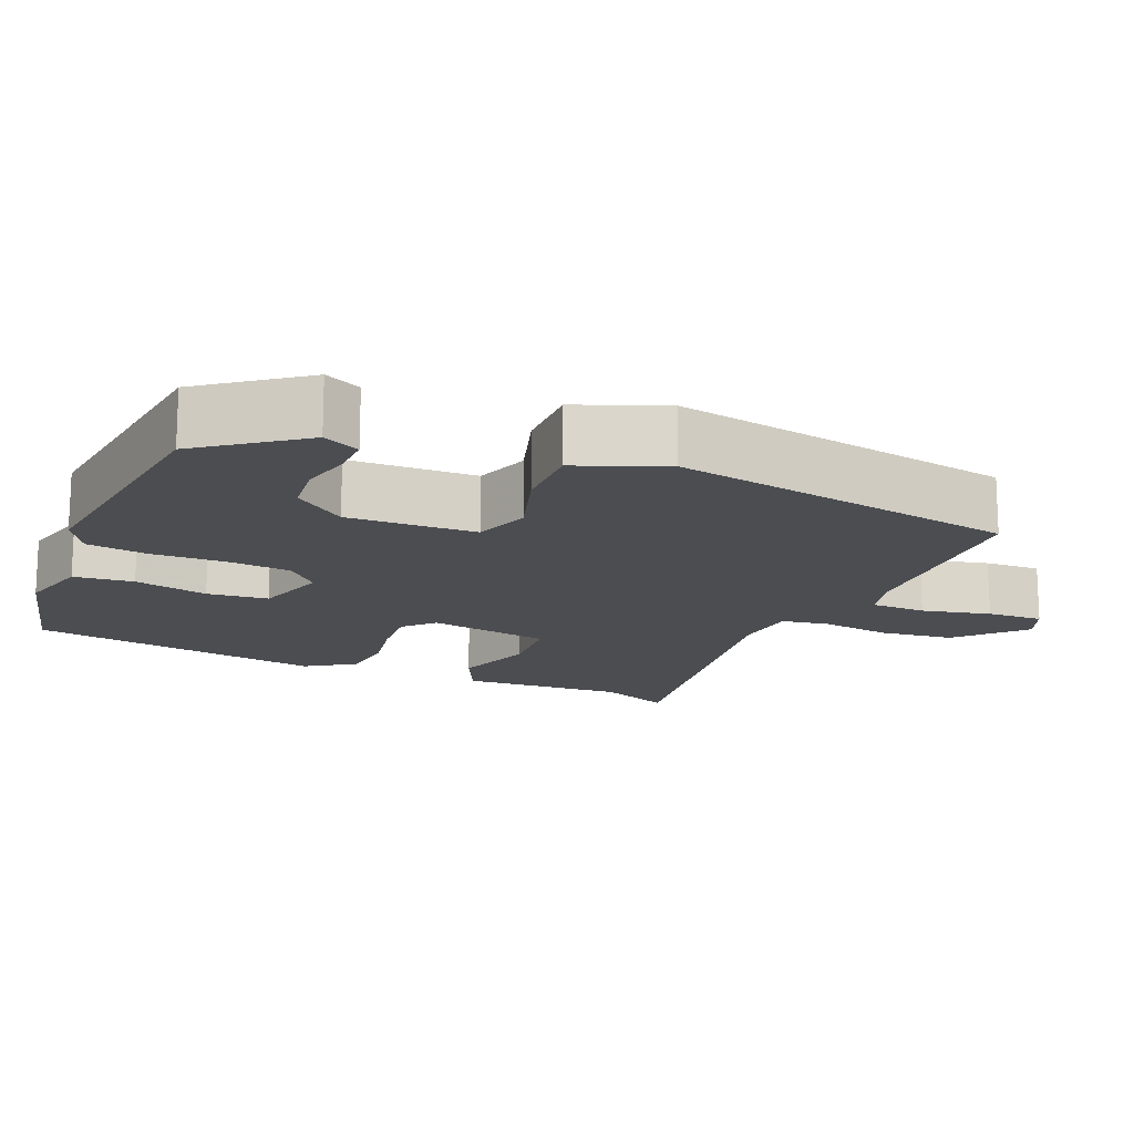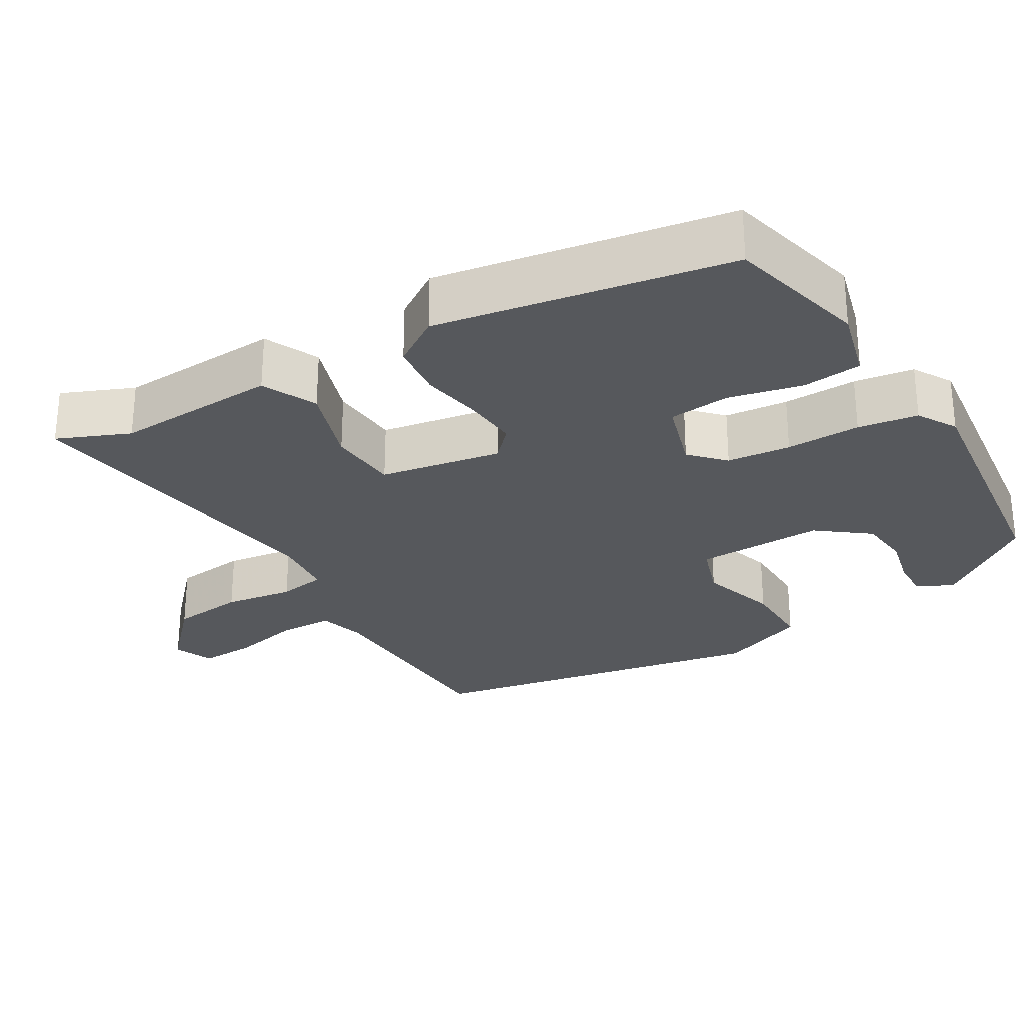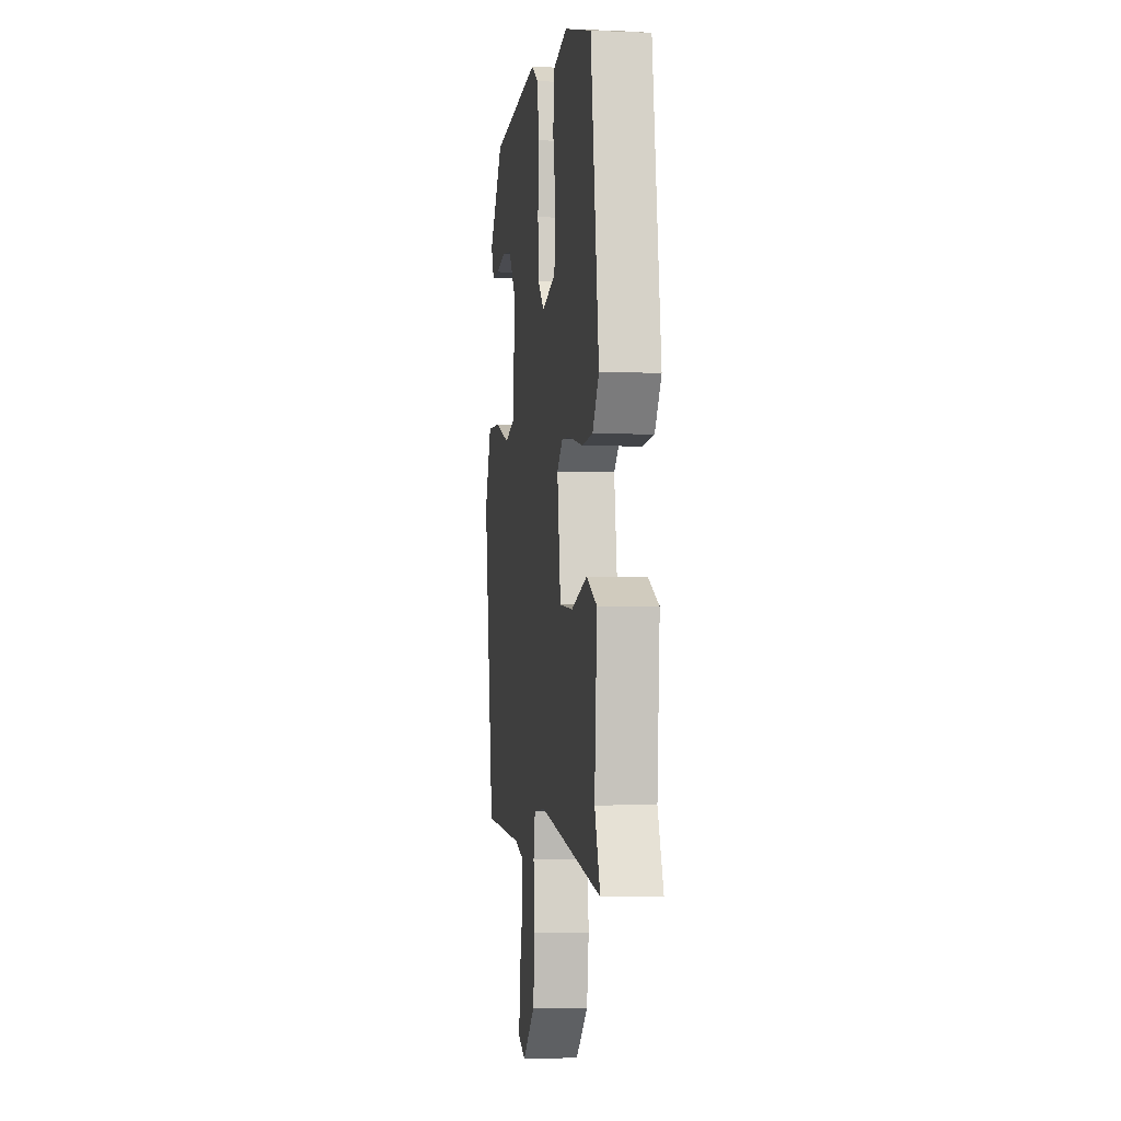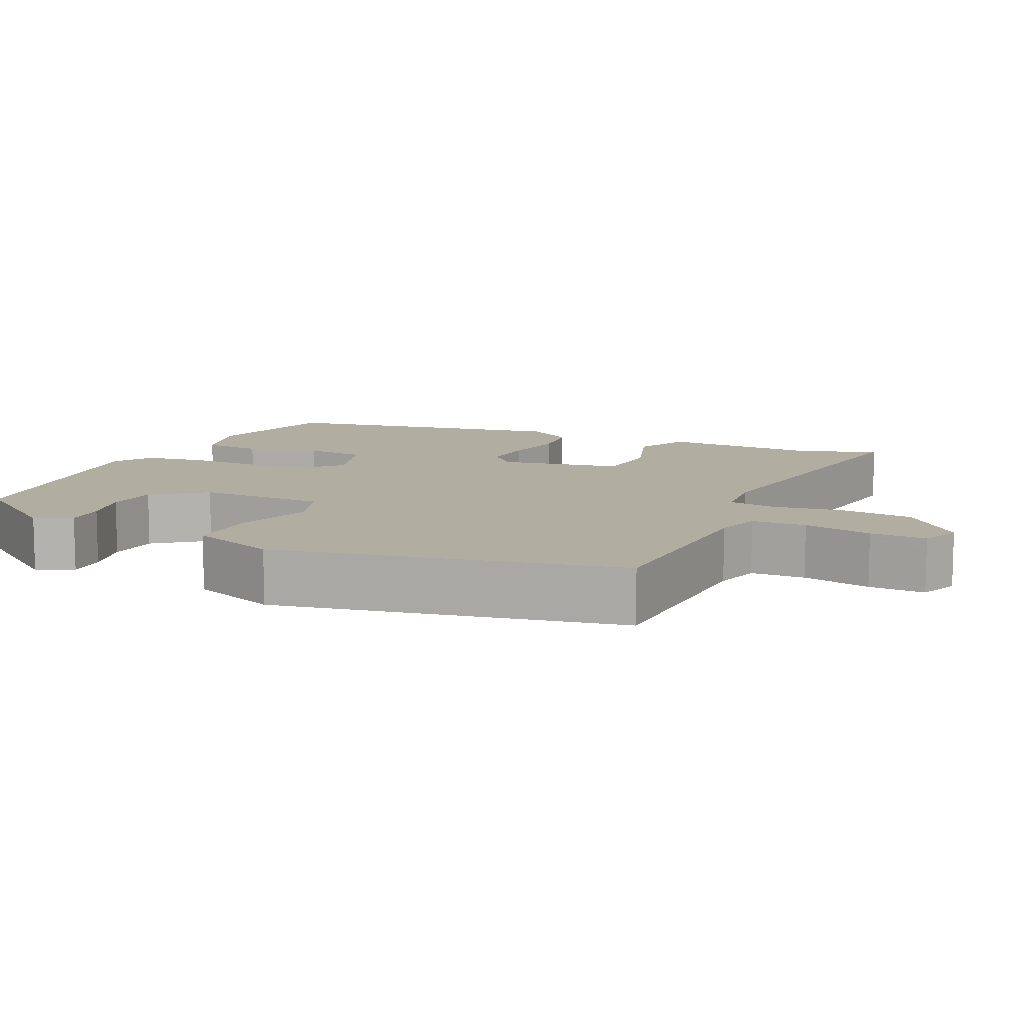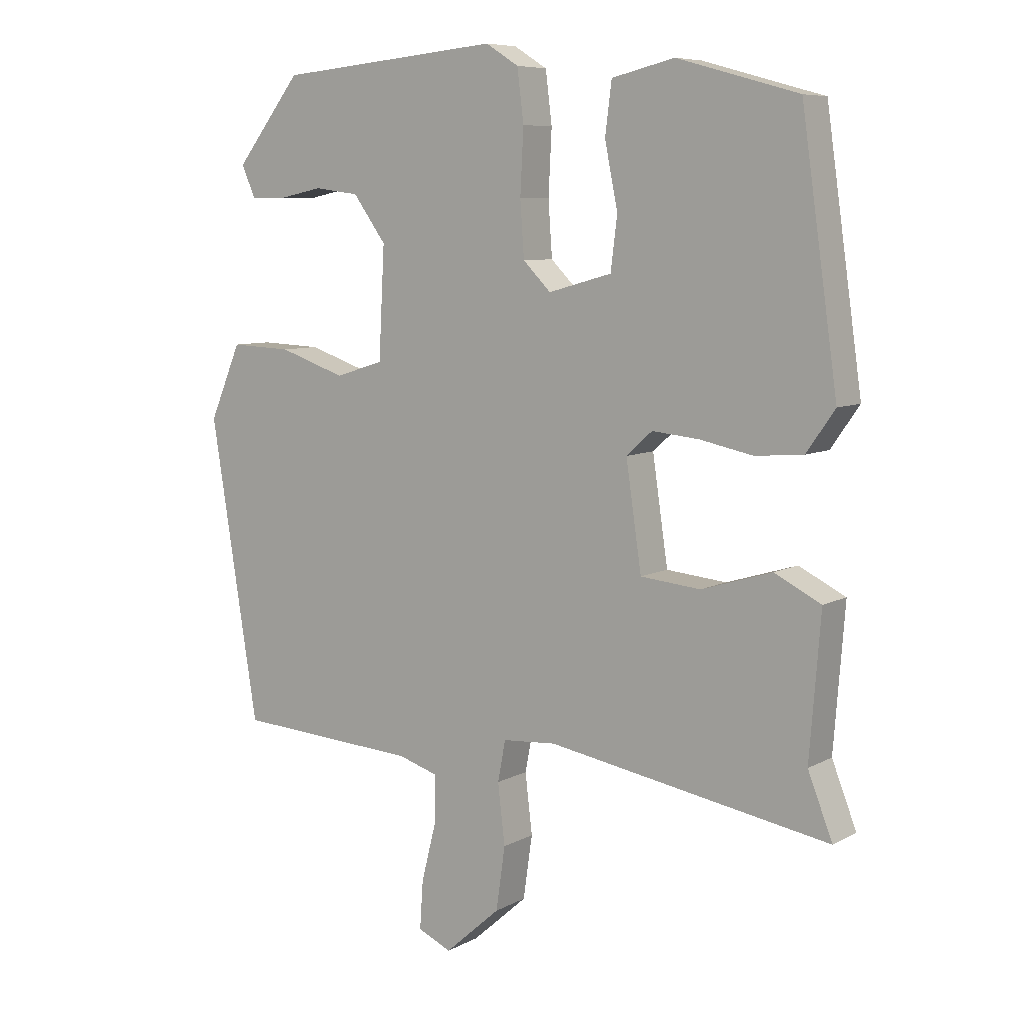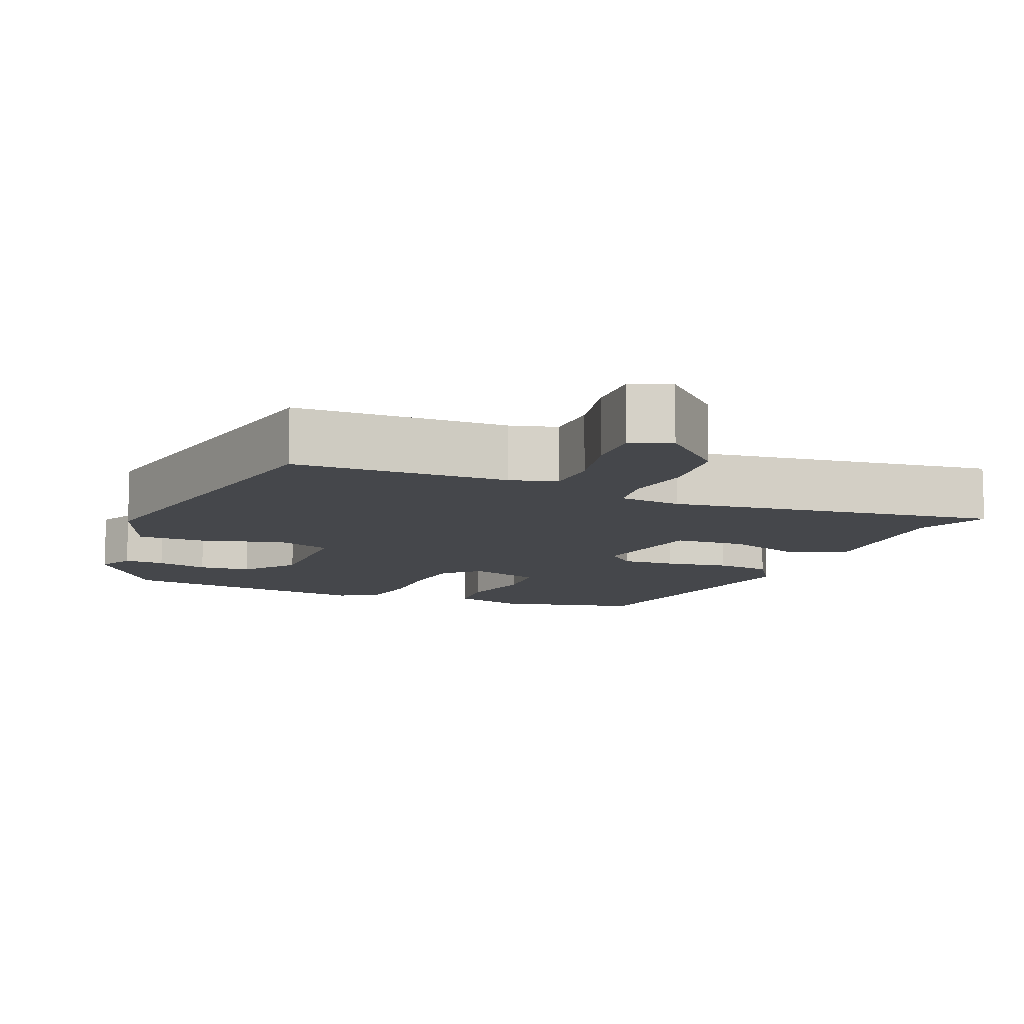
<metadata>
{"format":"obj","ext":"obj","renderer":"f3d","projection":"perspective","resolution":1024,"background":"white","views":[{"elev":-15.7,"azim":65.6,"up":"+Y"},{"elev":-28.0,"azim":-60.8,"up":"+Y"},{"elev":-3.2,"azim":-98.4,"up":"+Z"},{"elev":10.4,"azim":113.0,"up":"+Y"},{"elev":7.6,"azim":-145.5,"up":"+Z"},{"elev":-10.4,"azim":155.6,"up":"+Y"}]}
</metadata>
<code>
v 0.445 0.07 -0.504
v 0.162 0.07 -0.522
v 0.101 0.07 -0.541
v 0.101 0.07 -0.614
v 0.124 0.07 -0.705
v 0.129 0.07 -0.78
v 0.077 0.07 -0.803
v -0.009 0.07 -0.727
v -0.023 0.07 -0.629
v -0.012 0.07 -0.536
v -0.024 0.07 -0.473
v -0.107 0.07 -0.467
v -0.543 0.07 -0.543
v -0.505 0.07 -0.446
v -0.522 0.07 -0.228
v -0.45 0.07 -0.192
v -0.341 0.07 -0.225
v -0.248 0.07 -0.216
v -0.224 0.07 -0.053
v -0.264 0.07 -0.017
v -0.336 0.07 -0.024
v -0.419 0.07 -0.041
v -0.493 0.07 -0.035
v -0.537 0.07 0.028
v -0.481 0.07 0.422
v -0.294 0.07 0.474
v -0.197 0.07 0.451
v -0.187 0.07 0.372
v -0.207 0.07 0.273
v -0.197 0.07 0.192
v -0.099 0.07 0.165
v -0.056 0.07 0.208
v -0.05 0.07 0.293
v -0.055 0.07 0.392
v -0.045 0.07 0.472
v 0.006 0.07 0.504
v 0.351 0.07 0.472
v 0.453 0.07 0.343
v 0.431 0.07 0.294
v 0.377 0.07 0.294
v 0.308 0.07 0.308
v 0.239 0.07 0.299
v 0.188 0.07 0.229
v 0.197 0.07 0.058
v 0.272 0.07 0.035
v 0.375 0.07 0.07
v 0.47 0.07 0.074
v 0.519 0.07 -0.041
v 0.445 0 -0.504
v 0.162 0 -0.522
v 0.101 0 -0.541
v 0.101 0 -0.614
v 0.124 0 -0.705
v 0.129 0 -0.78
v 0.077 0 -0.803
v -0.009 0 -0.727
v -0.023 0 -0.629
v -0.012 0 -0.536
v -0.024 0 -0.473
v -0.107 0 -0.467
v -0.543 0 -0.543
v -0.505 0 -0.446
v -0.522 0 -0.228
v -0.45 0 -0.192
v -0.341 0 -0.225
v -0.248 0 -0.216
v -0.224 0 -0.053
v -0.264 0 -0.017
v -0.336 0 -0.024
v -0.419 0 -0.041
v -0.493 0 -0.035
v -0.537 0 0.028
v -0.481 0 0.422
v -0.294 0 0.474
v -0.197 0 0.451
v -0.187 0 0.372
v -0.207 0 0.273
v -0.197 0 0.192
v -0.099 0 0.165
v -0.056 0 0.208
v -0.05 0 0.293
v -0.055 0 0.392
v -0.045 0 0.472
v 0.006 0 0.504
v 0.351 0 0.472
v 0.453 0 0.343
v 0.431 0 0.294
v 0.377 0 0.294
v 0.308 0 0.308
v 0.239 0 0.299
v 0.188 0 0.229
v 0.197 0 0.058
v 0.272 0 0.035
v 0.375 0 0.07
v 0.47 0 0.074
v 0.519 0 -0.041
f 45 46 47 48
f 44 45 48 1
f 38 39 40 41
f 38 41 42
f 37 38 42
f 36 37 42 43
f 33 34 35 36
f 32 33 36 43
f 26 27 28 29
f 26 29 30
f 25 26 30
f 24 25 30
f 21 22 23 24
f 20 21 24 30
f 19 20 30 31
f 14 15 16 17
f 12 13 14 17
f 11 12 17 18
f 7 8 9 10
f 7 10 11
f 4 5 6 7
f 3 4 7 11
f 2 3 11 18
f 44 1 2 18
f 31 32 43 44
f 18 19 31 44
f 96 95 94 93
f 49 96 93 92
f 89 88 87 86
f 90 89 86
f 90 86 85
f 91 90 85 84
f 84 83 82 81
f 91 84 81 80
f 77 76 75 74
f 78 77 74
f 78 74 73
f 78 73 72
f 72 71 70 69
f 78 72 69 68
f 79 78 68 67
f 65 64 63 62
f 65 62 61 60
f 66 65 60 59
f 58 57 56 55
f 59 58 55
f 55 54 53 52
f 59 55 52 51
f 66 59 51 50
f 66 50 49 92
f 92 91 80 79
f 92 79 67 66
f 1 49 50 2
f 2 50 51 3
f 3 51 52 4
f 4 52 53 5
f 5 53 54 6
f 6 54 55 7
f 7 55 56 8
f 8 56 57 9
f 9 57 58 10
f 10 58 59 11
f 11 59 60 12
f 12 60 61 13
f 13 61 62 14
f 14 62 63 15
f 15 63 64 16
f 16 64 65 17
f 17 65 66 18
f 18 66 67 19
f 19 67 68 20
f 20 68 69 21
f 21 69 70 22
f 22 70 71 23
f 23 71 72 24
f 24 72 73 25
f 25 73 74 26
f 26 74 75 27
f 27 75 76 28
f 28 76 77 29
f 29 77 78 30
f 30 78 79 31
f 31 79 80 32
f 32 80 81 33
f 33 81 82 34
f 34 82 83 35
f 35 83 84 36
f 36 84 85 37
f 37 85 86 38
f 38 86 87 39
f 39 87 88 40
f 40 88 89 41
f 41 89 90 42
f 42 90 91 43
f 43 91 92 44
f 44 92 93 45
f 45 93 94 46
f 46 94 95 47
f 47 95 96 48
f 48 96 49 1

</code>
